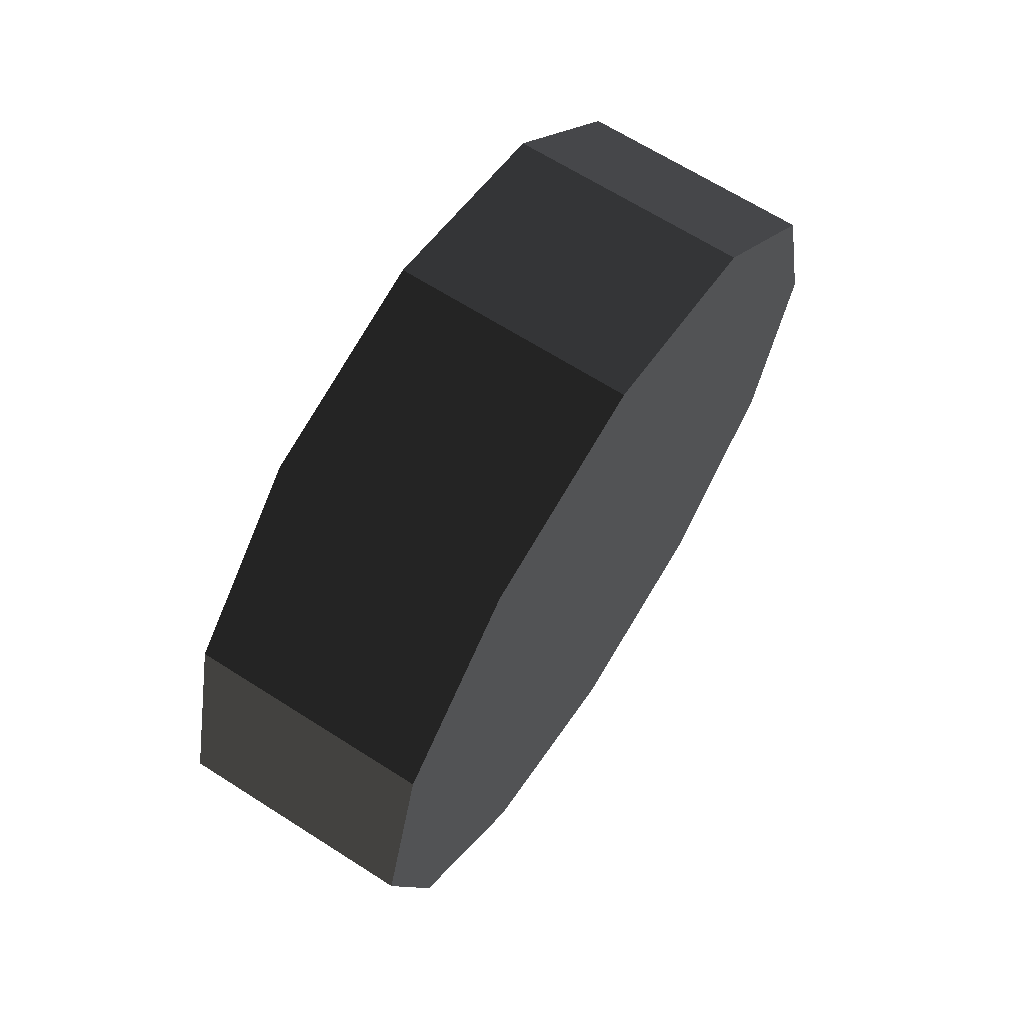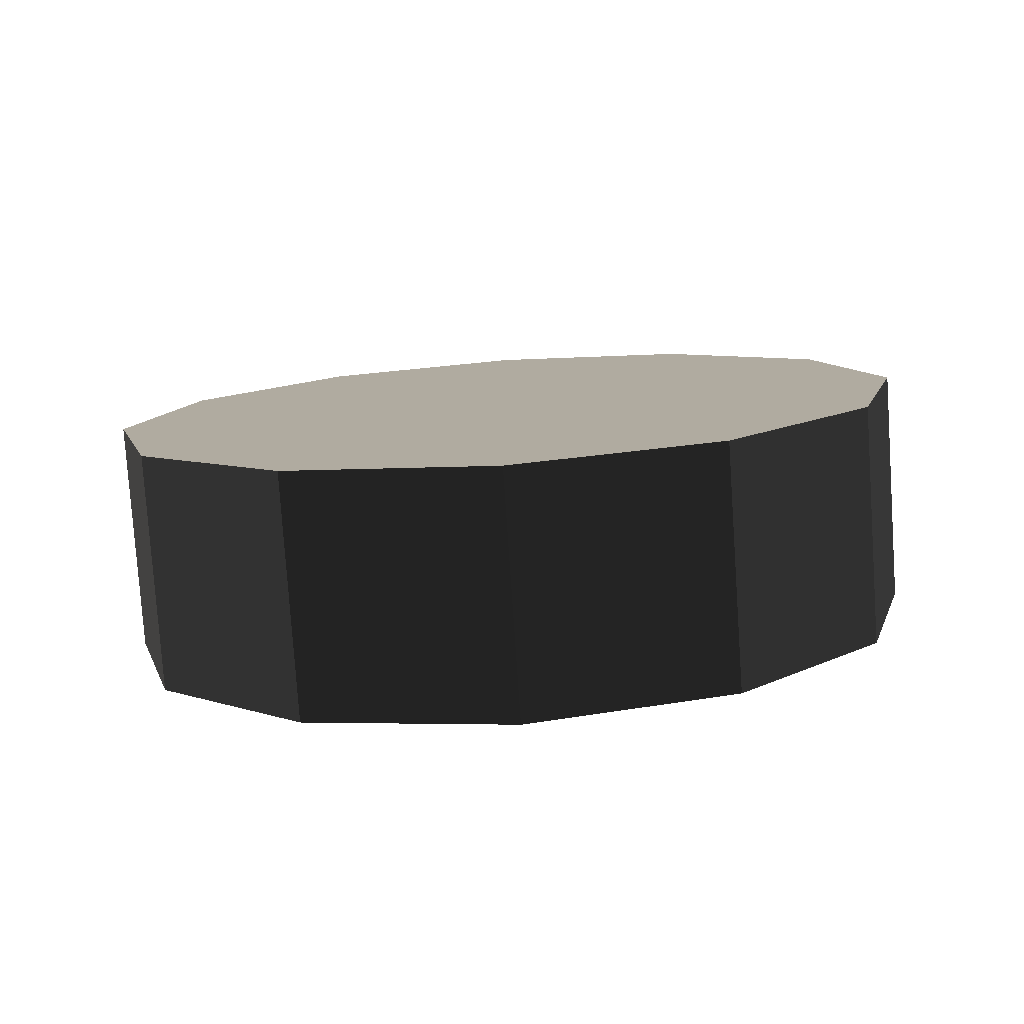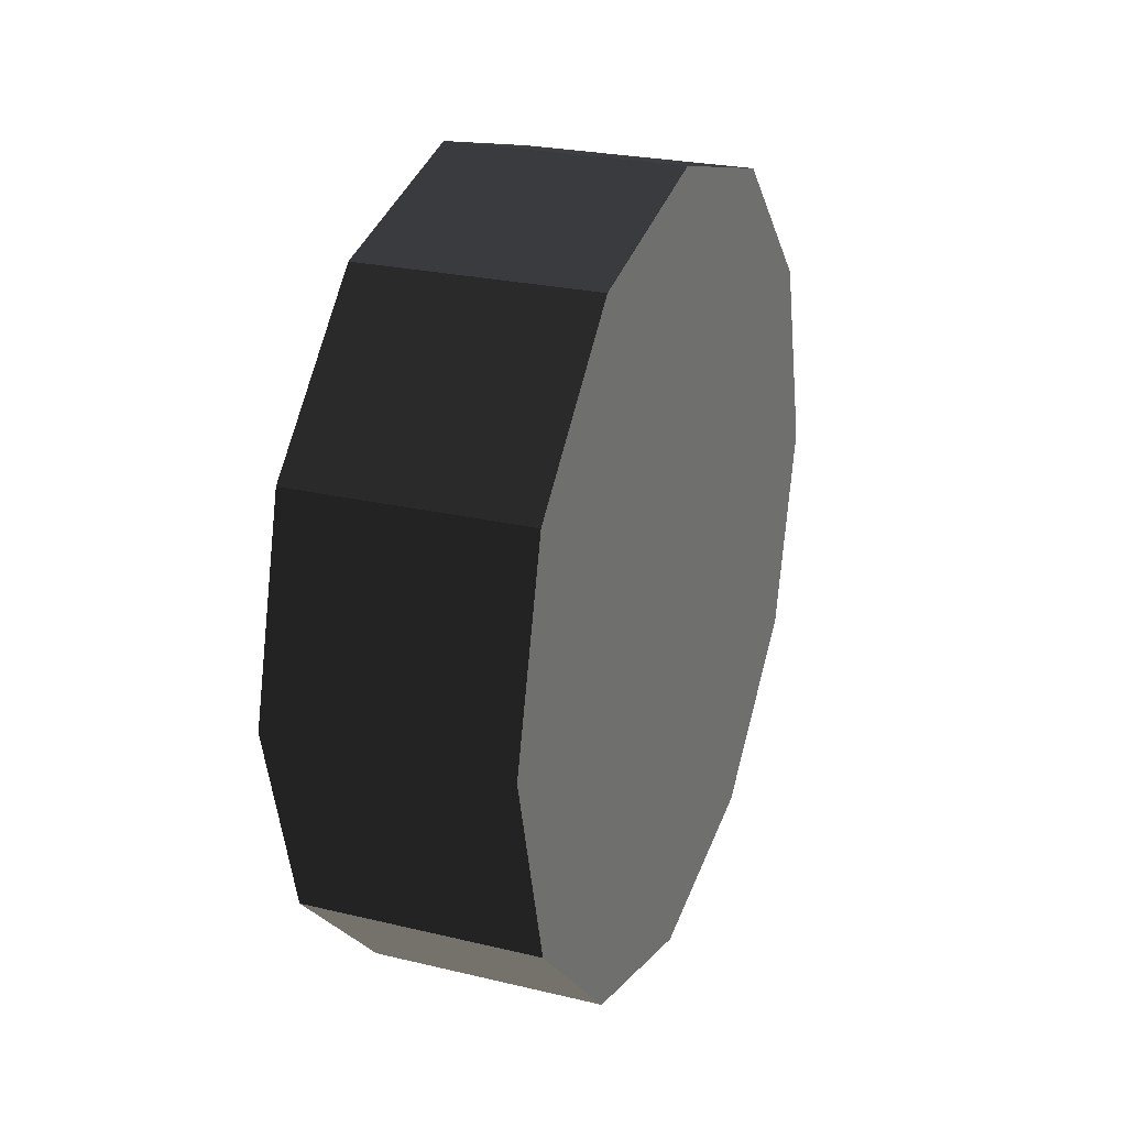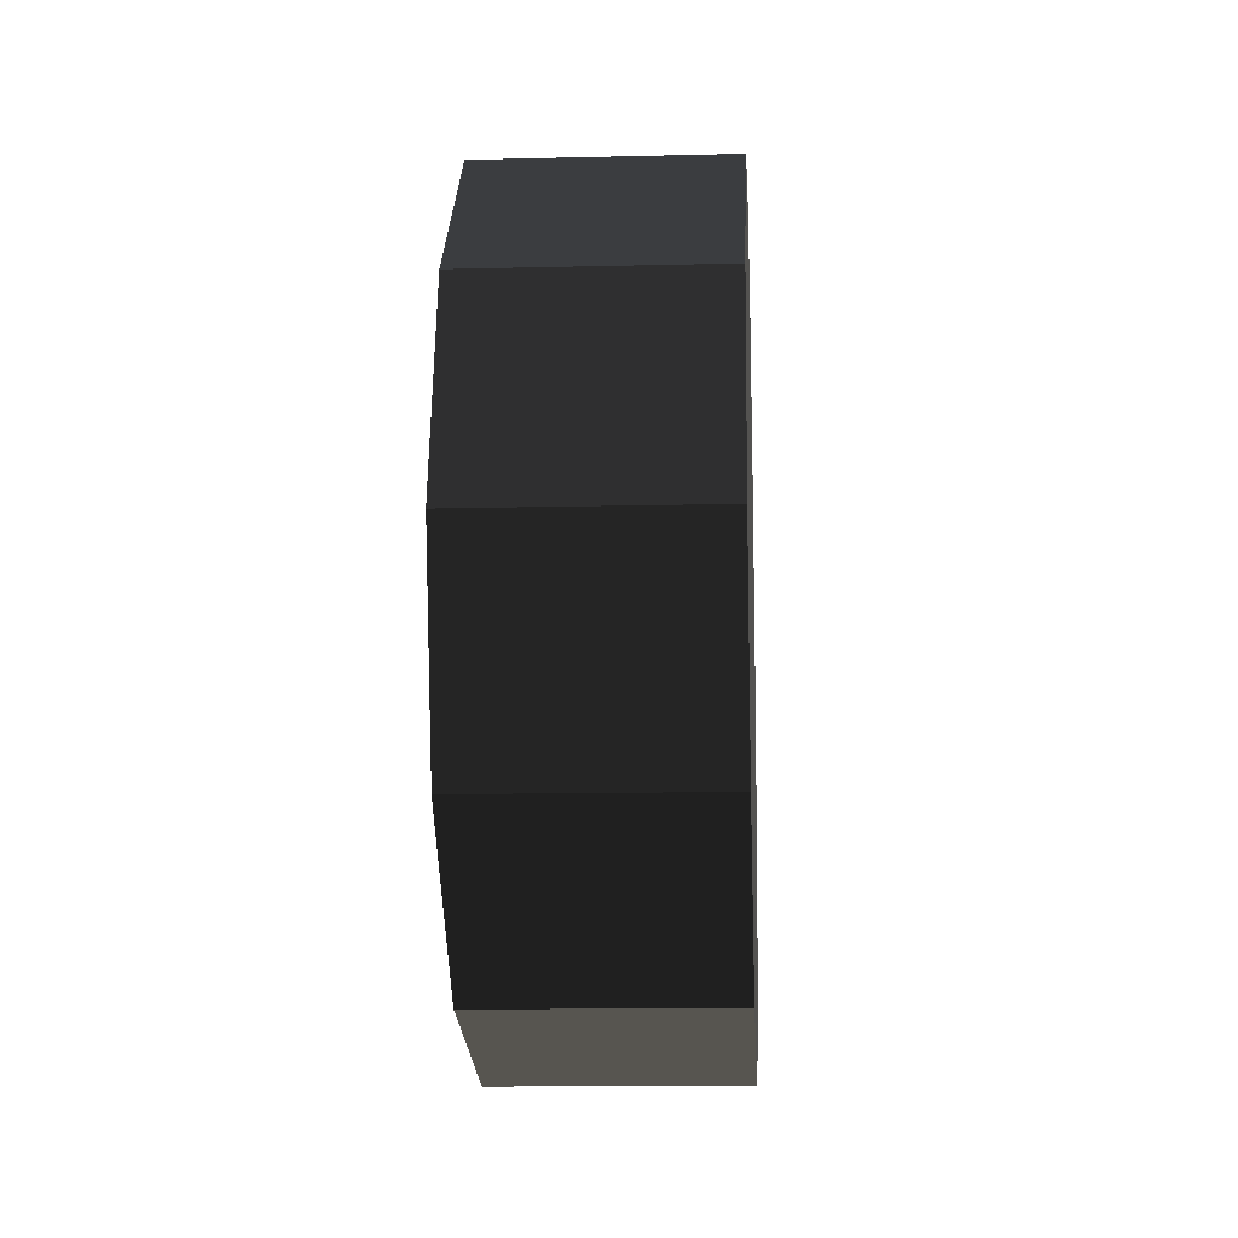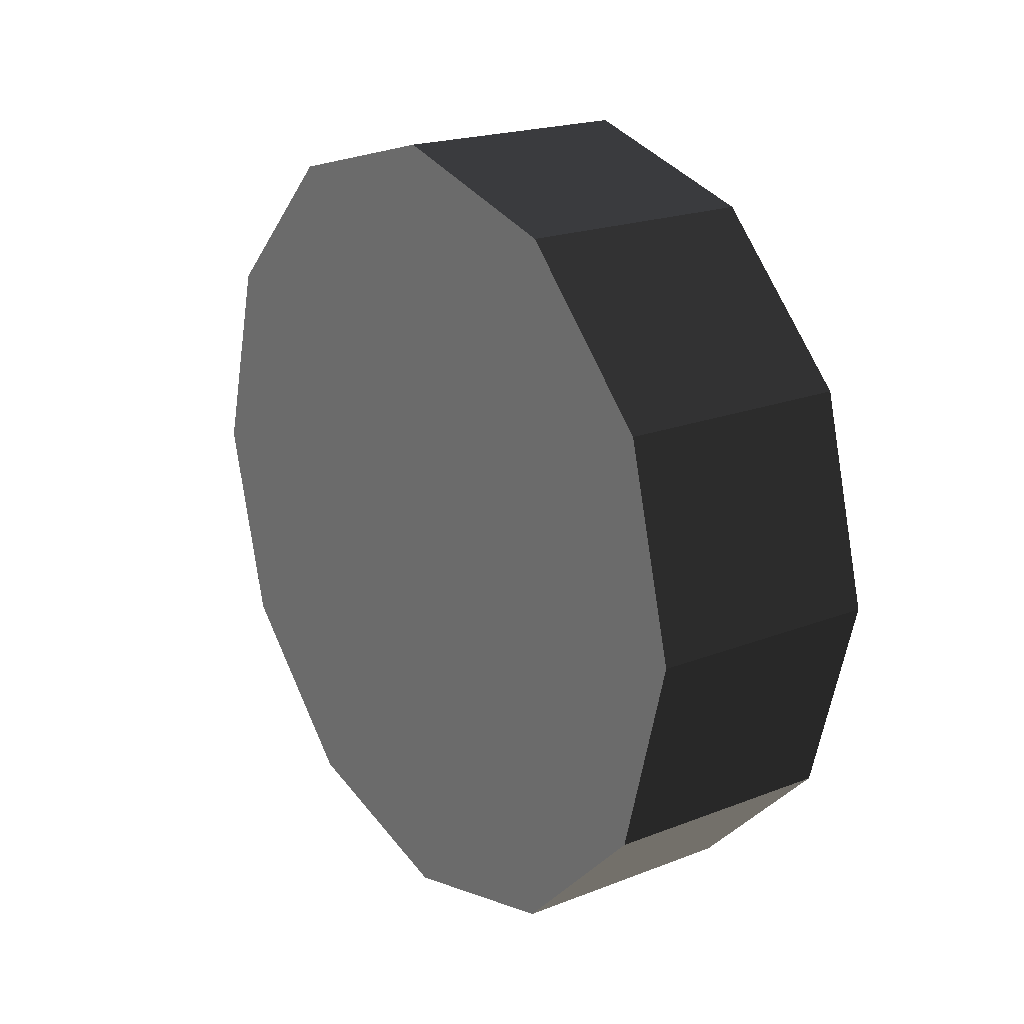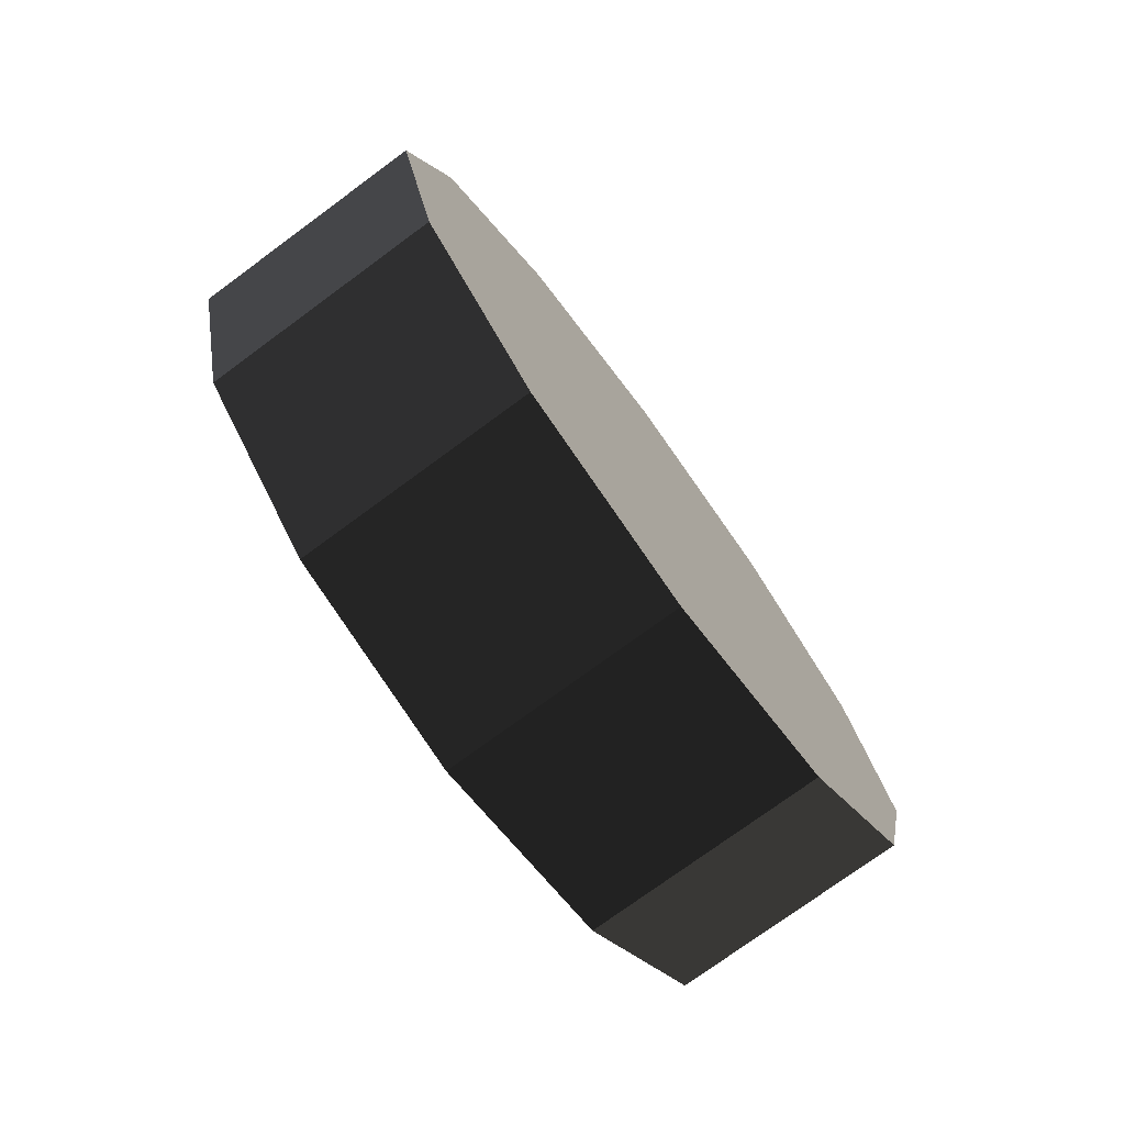
<metadata>
{"format":"obj","ext":"obj","renderer":"f3d","projection":"perspective","resolution":1024,"background":"white","views":[{"elev":66.6,"azim":32.6,"up":"+Y"},{"elev":-79.4,"azim":93.9,"up":"+Y"},{"elev":25.0,"azim":21.2,"up":"+Z"},{"elev":-11.7,"azim":3.4,"up":"+Z"},{"elev":20.5,"azim":144.9,"up":"+Z"},{"elev":-75.4,"azim":36.3,"up":"+Y"}]}
</metadata>
<code>
v -0.2092 0.3619 0.6268
v -0.2092 1.053e-07 -1.88e-06
v -0.2092 -7.333e-08 0.7238
v -0.2092 -0.3619 0.6268
v -0.2092 -0.6268 0.3619
v -0.2092 -0.7238 -6.605e-07
v -0.2092 -0.6268 -0.3619
v -0.2092 -0.3619 -0.6268
v -0.2092 -5.808e-08 -0.7238
v -0.2092 0.3619 -0.6268
v -0.2092 0.6268 -0.3619
v -0.2092 0.7238 4.533e-06
v -0.2092 0.6268 0.3619
v 0.2092 -1.813e-07 0.7238
v 0.2092 -3.447e-07 3.626e-06
v 0.2092 0.3619 0.6268
v 0.2092 -0.3619 0.6268
v 0.2092 -0.6268 0.3619
v 0.2092 -0.7238 -2.787e-06
v 0.2092 -0.6268 -0.3619
v 0.2092 -0.3619 -0.6268
v 0.2092 -2.796e-08 -0.7238
v 0.2092 0.3619 -0.6268
v 0.2092 0.6268 -0.3619
v 0.2092 0.7238 2.407e-06
v 0.2092 0.6268 0.3619
v 0.2092 0.3619 0.6268
v -0.2092 0.3619 0.6268
v 0.2092 -1.813e-07 0.7238
v -0.2092 -7.333e-08 0.7238
v 0.2092 -1.813e-07 0.7238
v -0.2092 -7.333e-08 0.7238
v 0.2092 -0.3619 0.6268
v -0.2092 -0.3619 0.6268
v 0.2092 -0.3619 0.6268
v -0.2092 -0.3619 0.6268
v 0.2092 -0.6268 0.3619
v -0.2092 -0.6268 0.3619
v 0.2092 -0.6268 0.3619
v -0.2092 -0.6268 0.3619
v 0.2092 -0.7238 -2.787e-06
v -0.2092 -0.7238 -6.605e-07
v 0.2092 -0.7238 -2.787e-06
v -0.2092 -0.7238 -6.605e-07
v 0.2092 -0.6268 -0.3619
v -0.2092 -0.6268 -0.3619
v 0.2092 -0.6268 -0.3619
v -0.2092 -0.6268 -0.3619
v 0.2092 -0.3619 -0.6268
v -0.2092 -0.3619 -0.6268
v 0.2092 -0.3619 -0.6268
v -0.2092 -0.3619 -0.6268
v 0.2092 -2.796e-08 -0.7238
v -0.2092 -5.808e-08 -0.7238
v 0.2092 -2.796e-08 -0.7238
v -0.2092 -5.808e-08 -0.7238
v 0.2092 0.3619 -0.6268
v -0.2092 0.3619 -0.6268
v 0.2092 0.3619 -0.6268
v -0.2092 0.3619 -0.6268
v 0.2092 0.6268 -0.3619
v -0.2092 0.6268 -0.3619
v 0.2092 0.6268 -0.3619
v -0.2092 0.6268 -0.3619
v 0.2092 0.7238 2.407e-06
v -0.2092 0.7238 4.533e-06
v 0.2092 0.7238 2.407e-06
v -0.2092 0.7238 4.533e-06
v 0.2092 0.6268 0.3619
v -0.2092 0.6268 0.3619
v 0.2092 0.6268 0.3619
v -0.2092 0.6268 0.3619
v 0.2092 0.3619 0.6268
v -0.2092 0.3619 0.6268
g wheel_fr_581_87
f 1 3 2
f 3 4 2
f 4 5 2
f 5 6 2
f 6 7 2
f 7 8 2
f 8 9 2
f 9 10 2
f 10 11 2
f 11 12 2
f 12 13 2
f 13 1 2
f 14 16 15
f 17 14 15
f 18 17 15
f 19 18 15
f 20 19 15
f 21 20 15
f 22 21 15
f 23 22 15
f 24 23 15
f 25 24 15
f 26 25 15
f 16 26 15
f 27 29 28
f 28 29 30
f 31 33 32
f 32 33 34
f 35 37 36
f 36 37 38
f 39 41 40
f 40 41 42
f 43 45 44
f 44 45 46
f 47 49 48
f 48 49 50
f 51 53 52
f 52 53 54
f 55 57 56
f 56 57 58
f 59 61 60
f 60 61 62
f 63 65 64
f 64 65 66
f 67 69 68
f 68 69 70
f 71 73 72
f 72 73 74

</code>
